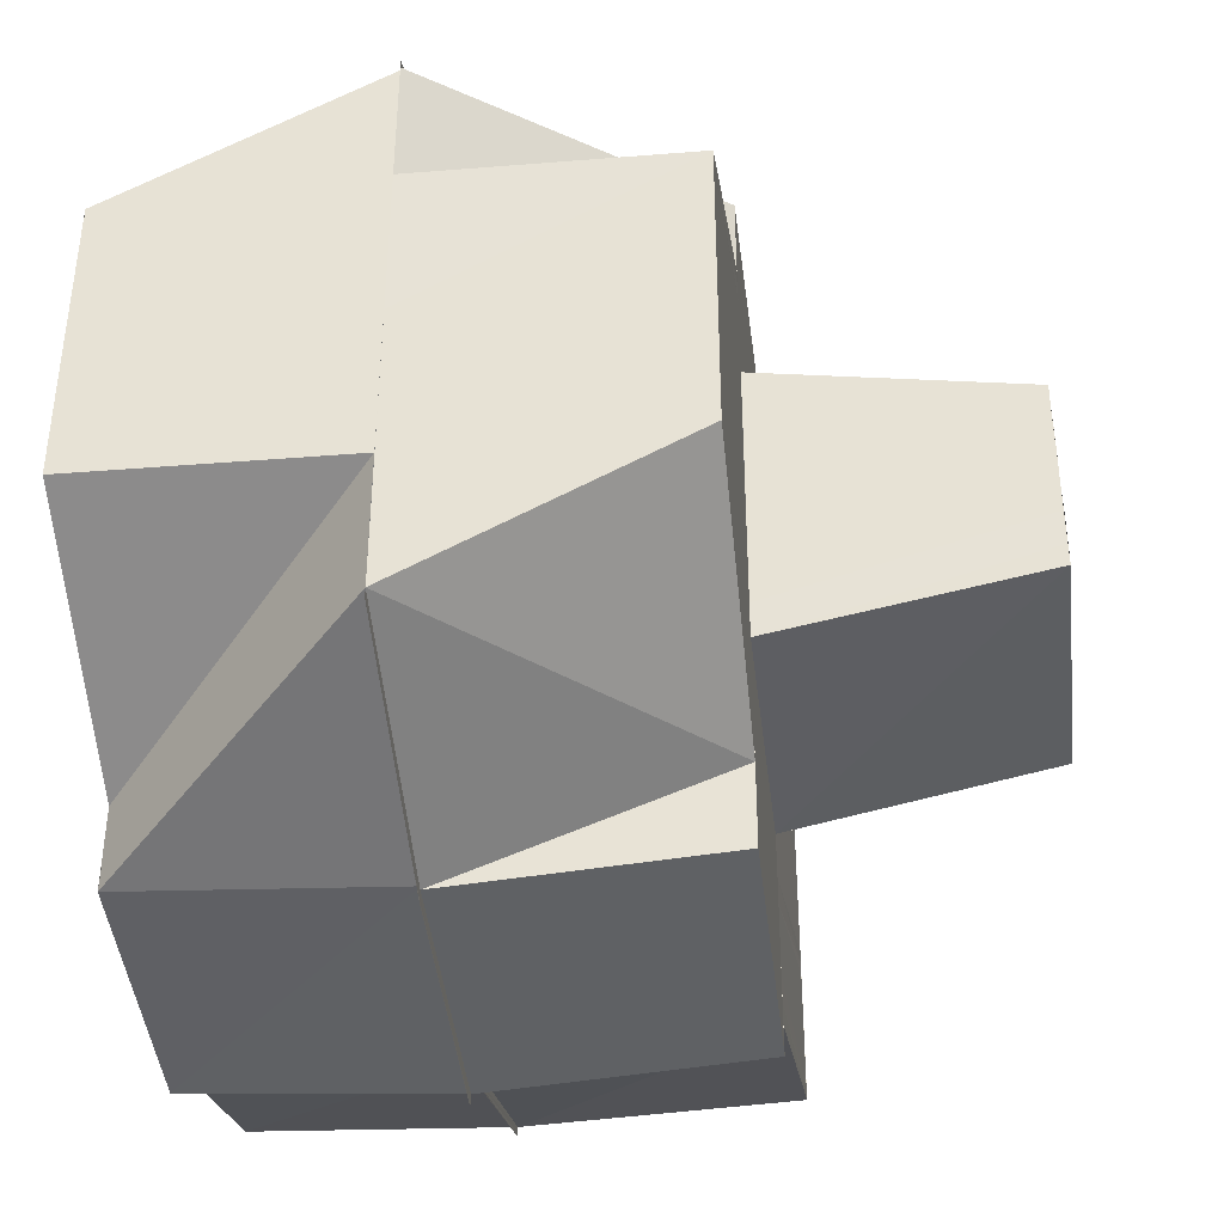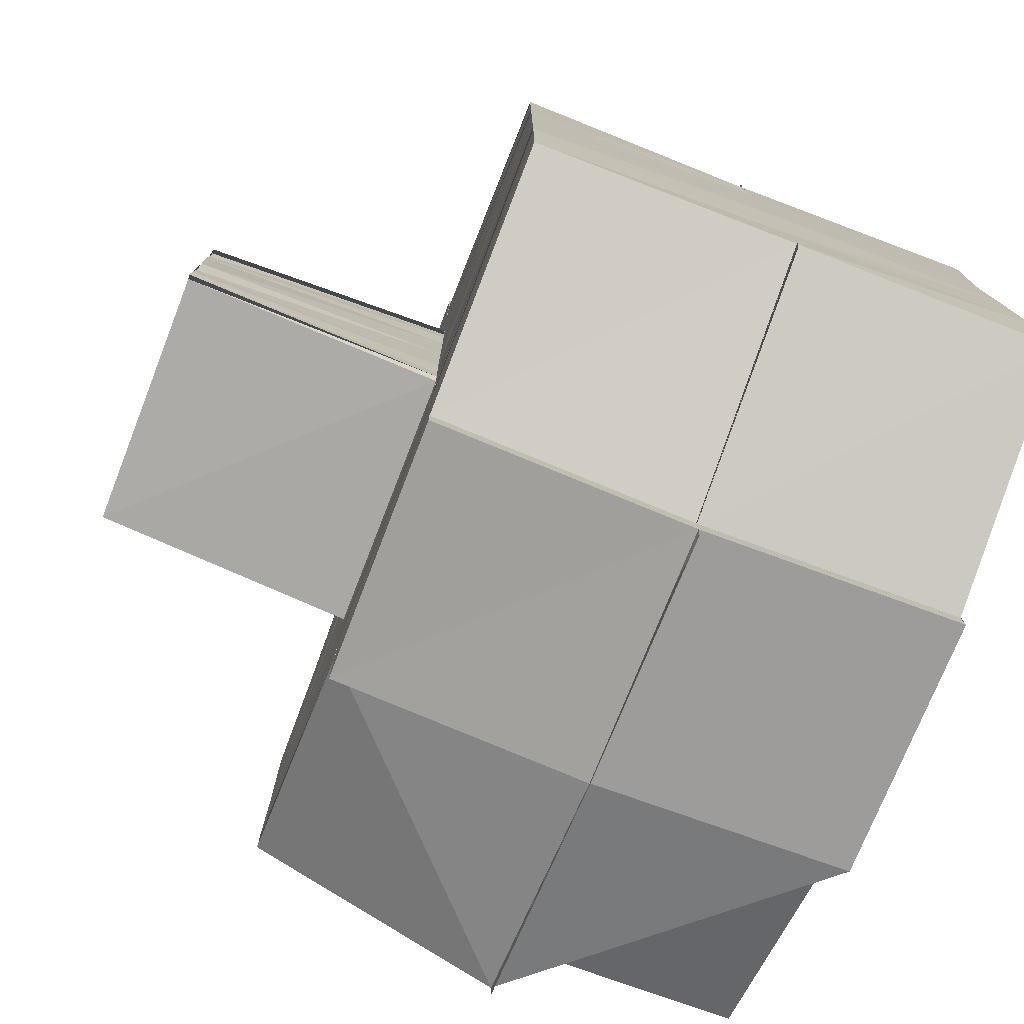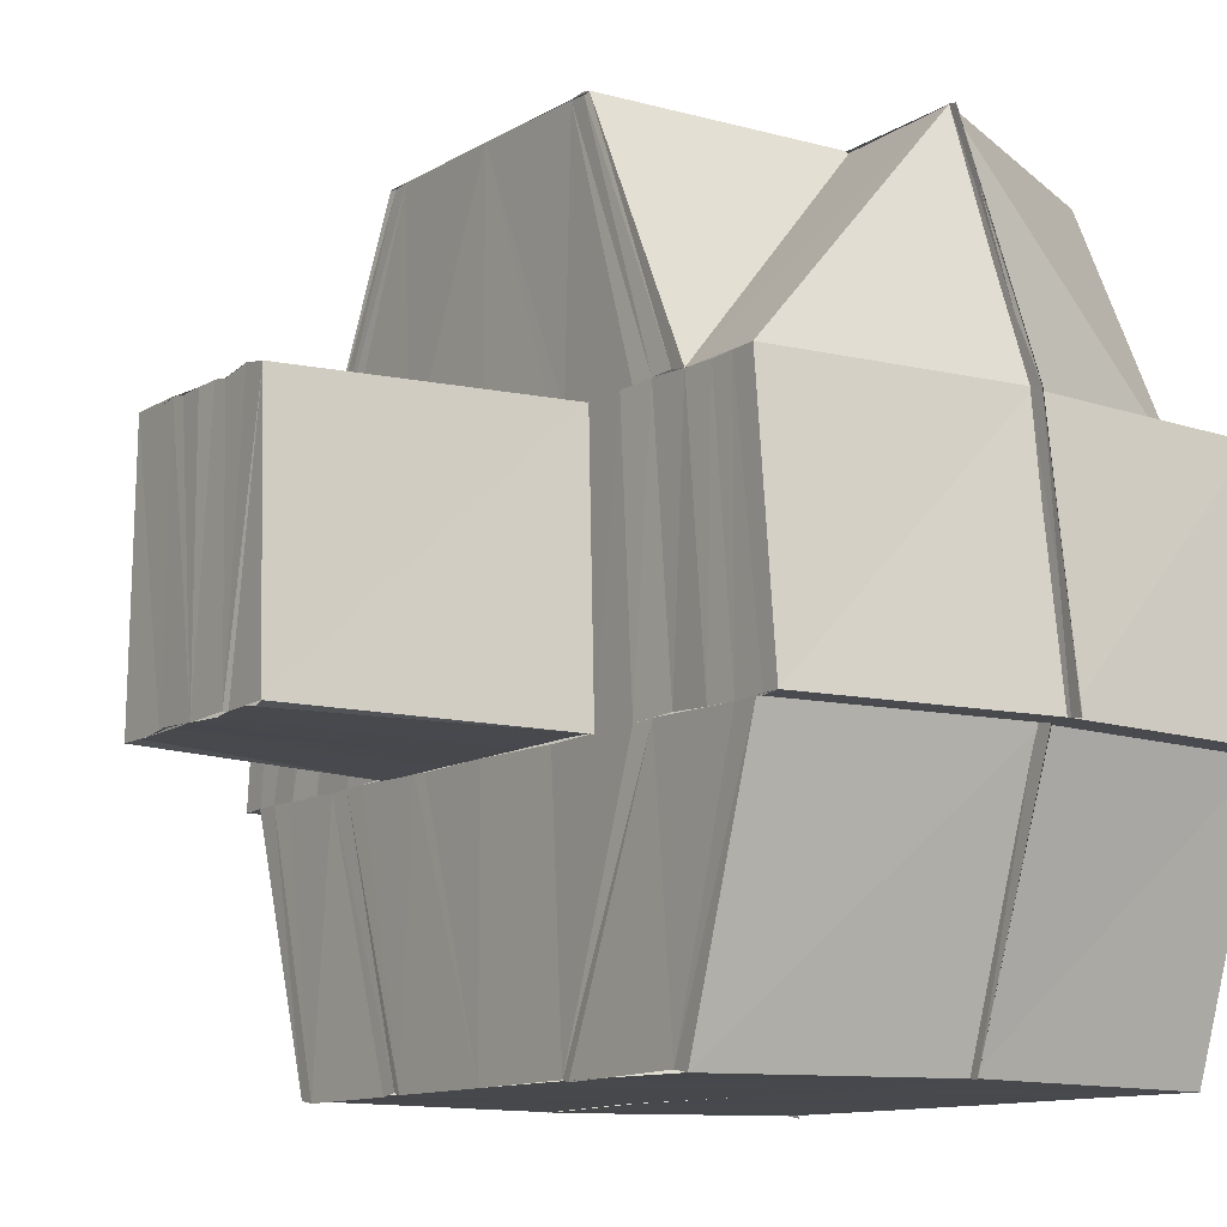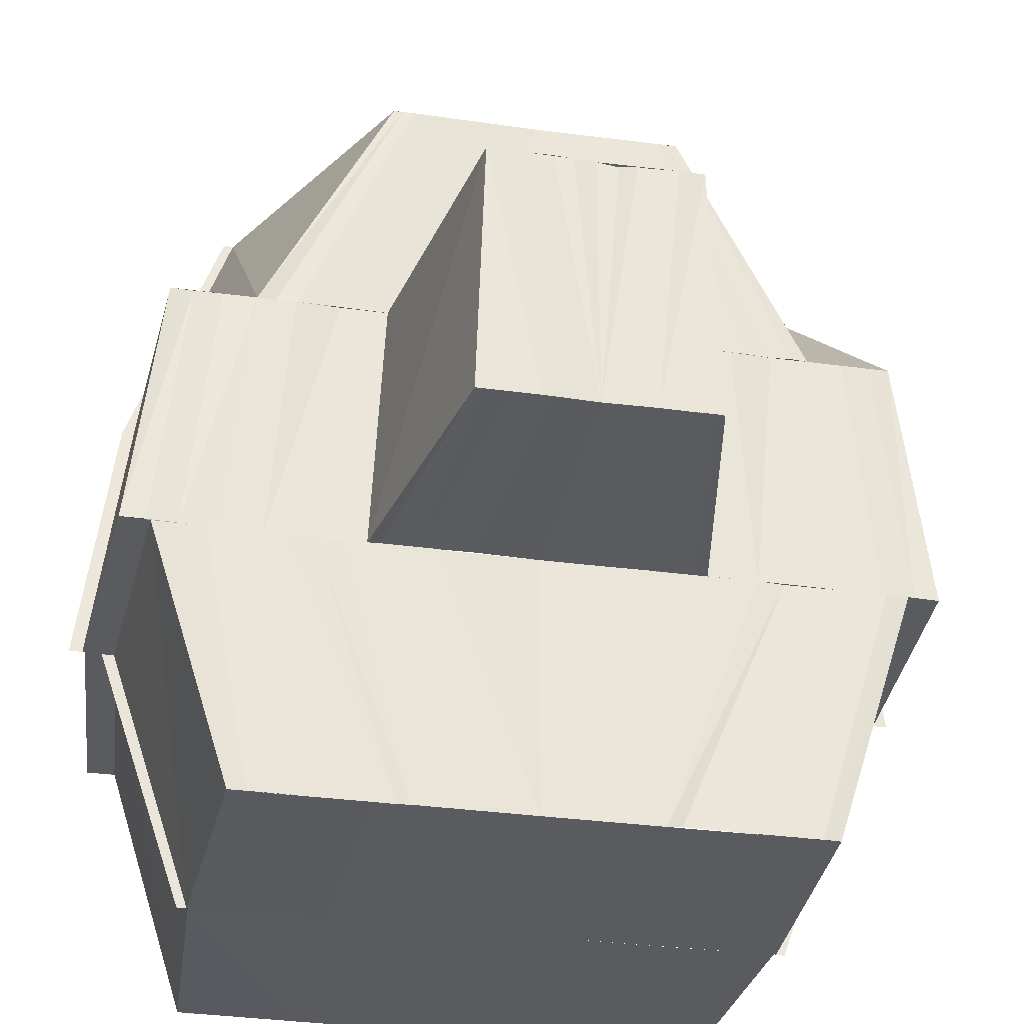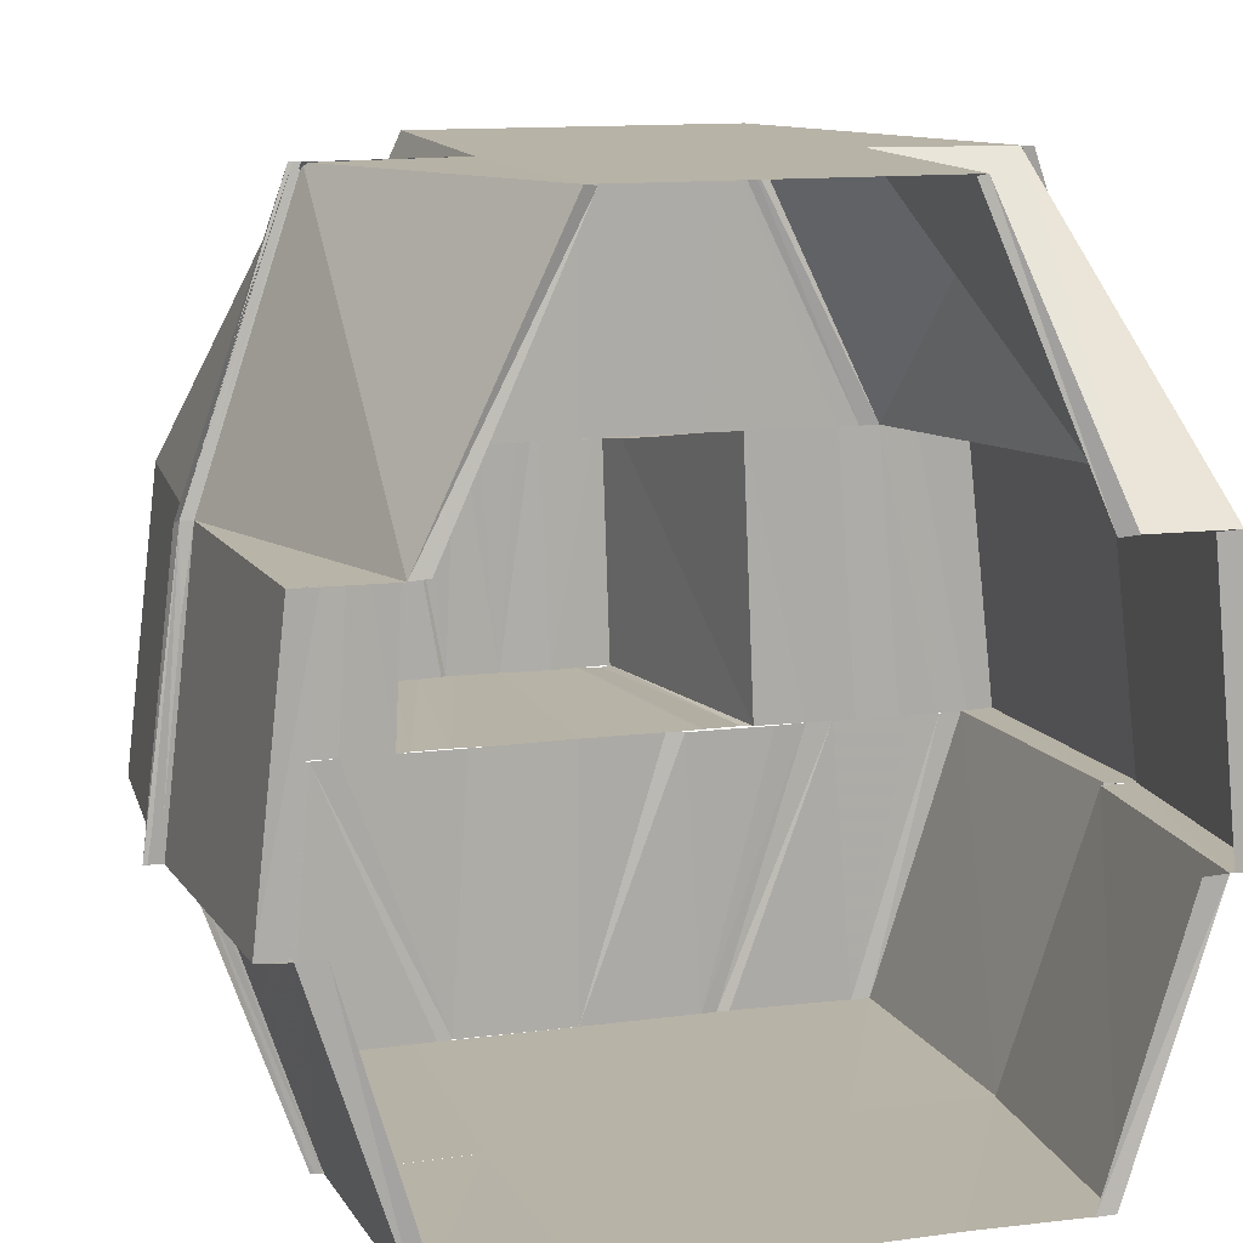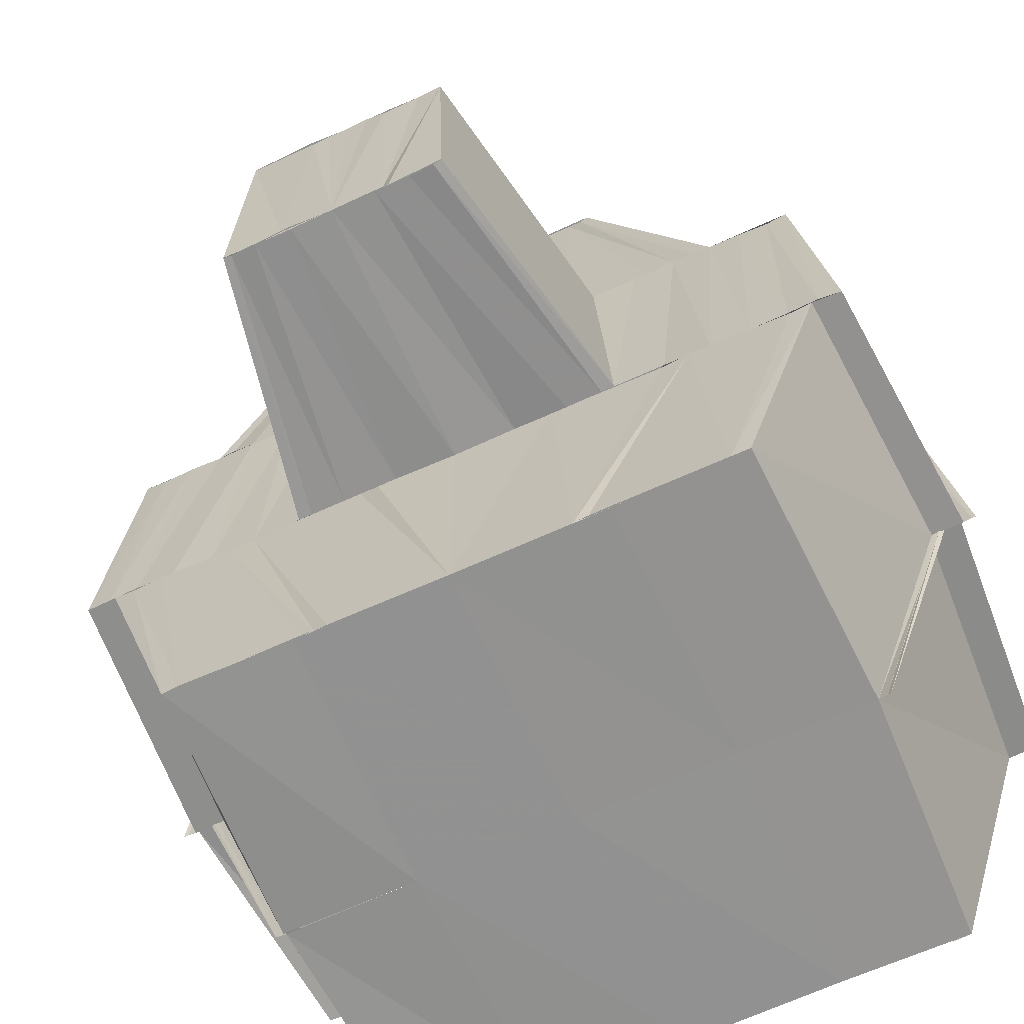
<metadata>
{"format":"obj","ext":"obj","renderer":"f3d","projection":"perspective","resolution":1024,"background":"white","views":[{"elev":-39.4,"azim":-172.9,"up":"+Z"},{"elev":-77.4,"azim":-21.2,"up":"+Z"},{"elev":-11.5,"azim":-35.2,"up":"+Y"},{"elev":-32.3,"azim":-101.1,"up":"+Y"},{"elev":12.4,"azim":72.8,"up":"+Y"},{"elev":-66.0,"azim":-65.4,"up":"+Y"}]}
</metadata>
<code>
o 7226
v 2229 1861 8.029
v 2229 1861 8.032
v 2229 1861 8.03
v 2229 1861 8.03
v 2229 1861 8.033
v 2229 1861 8.026
v 2229 1861 8.031
v 2229 1861 8.03
v 2229 1861 8.033
v 2229 1861 8.025
v 2229 1861 8.02
v 2229 1861 8.02
v 2229 1861 8.014
v 2229 1861 8.014
v 2229 1861 8.009
v 2229 1861 8.009
v 2229 1861 8.005
v 2229 1861 8.009
v 2229 1861 8.005
v 2229 1861 8.008
v 2229 1861 8.005
v 2229 1861 8.009
v 2229 1861 8.005
v 2229 1861 8.008
v 2229 1861 8.005
v 2229 1861 8.008
v 2229 1861 8.014
v 2229 1861 8.014
v 2229 1861 8.009
v 2229 1861 8.009
v 2229 1861 8.006
v 2229 1861 8.009
v 2229 1861 8.02
v 2229 1861 8.026
v 2229 1861 8.025
v 2229 1861 8.031
v 2229 1861 8.03
v 2229 1861 8.031
v 2229 1861 8.034
v 2229 1861 8.031
v 2229 1861 8.034
v 2229 1861 8.031
v 2229 1861 8.034
v 2229 1861 8.035
v 2229 1861 8.034
v 2229 1861 8.031
v 2229 1861 8.034
v 2229 1861 8.031
v 2229 1861 8.034
v 2229 1861 8.034
v 2229 1861 8.031
v 2229 1861 8.034
v 2229 1861 8.034
v 2229 1861 8.035
v 2229 1861 8.033
v 2229 1861 8.034
v 2229 1861 8.031
v 2229 1861 8.034
v 2229 1861 8.033
v 2229 1861 8.032
v 2229 1861 8.034
v 2229 1861 8.033
v 2229 1861 8.03
v 2229 1861 8.034
v 2229 1861 8.029
v 2229 1861 8.025
v 2229 1861 8.025
v 2229 1861 8.031
v 2229 1861 8.034
v 2229 1861 8.026
v 2229 1861 8.02
v 2229 1861 8.034
v 2229 1861 8.031
v 2229 1861 8.036
v 2229 1861 8.036
v 2229 1861 8.035
v 2229 1861 8.034
v 2229 1861 8.02
v 2229 1861 8.014
v 2229 1861 8.014
v 2229 1861 8.01
v 2229 1861 8.014
v 2229 1861 8.009
v 2229 1861 8.014
v 2229 1861 8.014
v 2229 1861 8.009
v 2229 1861 8.009
v 2229 1861 8.009
v 2229 1861 8.006
v 2229 1861 8.007
v 2229 1861 8.006
v 2229 1861 8.006
v 2229 1861 8.005
v 2229 1861 8.009
v 2229 1861 8.005
v 2229 1861 8.005
v 2229 1861 8.004
v 2229 1861 8.006
v 2229 1861 8.004
v 2229 1861 8.007
v 2229 1861 8.01
v 2229 1861 8.006
v 2229 1861 8.009
v 2229 1861 8.004
v 2229 1861 8.005
v 2229 1861 8.006
v 2229 1861 8.009
v 2229 1861 8.005
v 2229 1861 8.004
v 2229 1861 8.008
v 2229 1861 8.005
v 2229 1861 8.006
v 2229 1861 8.005
v 2229 1861 8.034
v 2229 1861 8.033
v 2229 1861 8.035
v 2229 1861 8.033
v 2229 1861 8.034
v 2229 1861 8.009
v 2229 1861 8.005
v 2229 1861 8.008
v 2229 1861 8.004
v 2229 1861 8.005
v 2229 1861 8.036
v 2229 1861 8.034
v 2229 1861 8.035
v 2229 1861 8.034
v 2229 1861 8.035
v 2229 1861 8.031
v 2229 1861 8.008
v 2229 1861 8.005
v 2229 1861 8.008
v 2229 1861 8.005
v 2229 1861 8.005
v 2229 1861 8.008
v 2229 1861 8.005
v 2229 1861 8.005
v 2229 1861 8.004
v 2229 1861 8.005
v 2229 1861 8.004
v 2229 1861 8.004
v 2229 1861 8.036
v 2229 1861 8.035
v 2229 1861 8.036
v 2229 1861 8.035
v 2229 1861 8.034
v 2229 1861 8.034
v 2229 1861 8.035
v 2229 1861 8.035
v 2229 1861 8.034
v 2229 1861 8.031
v 2229 1861 8.031
v 2229 1861 8.034
v 2229 1861 8.035
v 2229 1861 8.033
v 2229 1861 8.035
v 2229 1861 8.034
v 2229 1861 8.031
v 2229 1861 8.033
v 2229 1861 8.031
v 2229 1861 8.03
v 2229 1861 8.026
v 2229 1861 8.03
v 2229 1861 8.025
v 2229 1861 8.025
v 2229 1861 8.02
v 2229 1861 8.014
v 2229 1861 8.03
v 2229 1861 8.025
v 2229 1861 8.03
v 2229 1861 8.025
v 2229 1861 8.029
v 2229 1861 8.025
v 2229 1861 8.028
v 2229 1861 8.024
v 2229 1861 8.023
v 2229 1861 8.02
v 2229 1861 8.014
v 2229 1861 8.015
v 2229 1861 8.015
v 2229 1861 8.011
v 2229 1861 8.01
v 2229 1861 8.014
v 2229 1861 8.009
v 2229 1861 8.009
v 2229 1861 8.005
v 2229 1861 8.006
v 2229 1861 8.005
v 2229 1861 8.005
v 2229 1861 8.005
v 2229 1861 8.004
v 2229 1861 8.008
v 2229 1861 8.035
v 2229 1861 8.031
v 2229 1861 8.034
v 2229 1861 8.005
v 2229 1861 8.004
v 2229 1861 8.005
v 2229 1861 8.004
v 2229 1861 8.004
v 2229 1861 8.005
v 2229 1861 8.008
v 2229 1861 8.005
v 2229 1861 8.005
v 2229 1861 8.004
v 2229 1861 8.004
v 2229 1861 8.005
v 2229 1861 8.005
v 2229 1861 8.005
v 2229 1861 8.008
v 2229 1861 8.005
v 2229 1861 8.006
v 2229 1861 8.005
v 2229 1861 8.009
v 2229 1861 8.007
v 2229 1861 8.006
v 2229 1861 8.006
v 2229 1861 8.005
v 2229 1861 8.008
v 2229 1861 8.007
v 2229 1861 8.009
v 2229 1861 8.008
v 2229 1861 8.011
v 2229 1861 8.01
v 2229 1861 8.012
v 2229 1861 8.012
v 2229 1861 8.014
v 2229 1861 8.014
v 2229 1861 8.014
v 2229 1861 8.016
v 2229 1861 8.015
v 2229 1861 8.017
v 2229 1861 8.014
v 2229 1861 8.016
v 2229 1861 8.018
v 2229 1861 8.017
v 2229 1861 8.02
v 2229 1861 8.021
v 2229 1861 8.022
v 2229 1861 8.023
v 2229 1861 8.024
v 2229 1861 8.025
v 2229 1861 8.024
v 2229 1861 8.023
v 2229 1861 8.022
v 2229 1861 8.021
v 2229 1861 8.024
v 2229 1861 8.023
v 2229 1861 8.02
v 2229 1861 8.021
v 2229 1861 8.019
v 2229 1861 8.022
v 2229 1861 8.024
v 2229 1861 8.024
v 2229 1861 8.025
v 2229 1861 8.024
v 2229 1861 8.018
v 2229 1861 8.018
v 2229 1861 8.016
v 2229 1861 8.016
v 2229 1861 8.014
v 2229 1861 8.016
v 2229 1861 8.014
v 2229 1861 8.016
v 2229 1861 8.014
v 2229 1861 8.016
v 2229 1861 8.015
v 2229 1861 8.017
v 2229 1861 8.017
v 2229 1861 8.018
v 2229 1861 8.02
v 2229 1861 8.022
v 2229 1861 8.021
v 2229 1861 8.024
v 2229 1861 8.023
v 2229 1861 8.025
v 2229 1861 8.024
v 2229 1861 8.026
v 2229 1861 8.026
v 2229 1861 8.024
v 2229 1861 8.027
v 2229 1861 8.025
v 2229 1861 8.026
v 2229 1861 8.024
v 2229 1861 8.028
v 2229 1861 8.029
v 2229 1861 8.03
v 2229 1861 8.03
v 2229 1861 8.031
v 2229 1861 8.032
v 2229 1861 8.033
v 2229 1861 8.033
v 2229 1861 8.034
v 2229 1861 8.035
v 2229 1861 8.033
v 2229 1861 8.005
v 2229 1861 8.008
v 2229 1861 8.009
v 2229 1861 8.03
v 2229 1861 8.034
v 2229 1861 8.033
v 2229 1861 8.033
v 2229 1861 8.035
v 2229 1861 8.035
v 2229 1861 8.03
v 2229 1861 8.033
v 2229 1861 8.029
v 2229 1861 8.03
v 2229 1861 8.033
v 2229 1861 8.025
v 2229 1861 8.024
v 2229 1861 8.028
v 2229 1861 8.023
v 2229 1861 8.017
v 2229 1861 8.016
v 2229 1861 8.015
v 2229 1861 8.013
v 2229 1861 8.015
v 2229 1861 8.011
v 2229 1861 8.014
v 2229 1861 8.01
v 2229 1861 8.008
v 2229 1861 8.007
v 2229 1861 8.006
v 2229 1861 8.009
v 2229 1861 8.005
v 2229 1861 8.004
v 2229 1861 8.006
v 2229 1861 8.004
v 2229 1861 8.005
f 1 2 3
f 4 2 5
f 6 3 7
f 8 9 7
f 10 3 6
f 11 10 6
f 12 10 11
f 13 12 11
f 14 12 13
f 15 14 13
f 16 14 15
f 17 16 18
f 19 15 20
f 21 22 19
f 23 20 24
f 25 26 23
f 27 11 28
f 29 27 28
f 30 27 29
f 31 30 32
f 28 11 33
f 11 34 33
f 33 34 35
f 34 36 35
f 35 36 37
f 38 39 37
f 40 41 36
f 42 41 43
f 40 44 45
f 46 47 44
f 48 49 46
f 48 50 49
f 51 52 48
f 50 53 54
f 55 56 50
f 57 55 58
f 59 60 56
f 61 60 62
f 62 63 64
f 65 66 63
f 63 66 67
f 63 67 68
f 69 63 68
f 68 67 70
f 67 71 70
f 69 68 72
f 72 68 73
f 74 69 72
f 74 72 75
f 76 77 74
f 70 71 78
f 71 79 78
f 80 81 79
f 82 81 83
f 78 79 84
f 85 86 84
f 84 87 88
f 87 89 88
f 90 91 89
f 92 91 93
f 94 89 95
f 95 96 97
f 93 98 99
f 100 101 98
f 102 101 103
f 104 98 105
f 106 107 105
f 108 104 109
f 110 111 108
f 112 113 111
f 114 115 116
f 116 117 118
f 119 120 121
f 120 122 123
f 124 125 126
f 127 73 128
f 128 73 129
f 130 131 132
f 132 133 134
f 135 134 136
f 137 138 139
f 139 140 141
f 142 143 144
f 144 145 146
f 144 147 148
f 149 147 150
f 150 151 152
f 147 151 153
f 154 153 155
f 156 157 154
f 157 158 159
f 159 160 161
f 160 162 161
f 163 162 164
f 162 78 165
f 165 78 166
f 78 167 166
f 168 165 169
f 170 171 168
f 168 169 172
f 172 169 173
f 172 173 174
f 174 173 175
f 173 166 175
f 175 166 176
f 176 166 177
f 166 167 178
f 166 179 177
f 166 180 179
f 180 181 179
f 180 182 181
f 183 182 180
f 183 184 182
f 178 184 183
f 167 185 178
f 178 185 184
f 184 186 187
f 185 188 184
f 185 189 188
f 190 191 188
f 192 190 185
f 193 194 195
f 196 197 198
f 198 199 200
f 201 202 203
f 204 205 206
f 206 207 208
f 209 210 207
f 211 207 212
f 213 214 212
f 215 211 216
f 217 218 215
f 215 216 219
f 219 216 220
f 219 220 221
f 221 220 222
f 221 222 223
f 223 222 224
f 223 224 225
f 225 224 226
f 225 226 227
f 227 226 228
f 229 228 230
f 231 227 232
f 232 233 234
f 235 231 232
f 236 231 235
f 237 236 235
f 177 236 237
f 238 177 237
f 239 177 238
f 240 239 238
f 241 239 240
f 242 241 243
f 243 241 244
f 245 240 246
f 247 248 245
f 245 246 249
f 246 250 249
f 250 237 249
f 237 251 249
f 252 253 245
f 254 253 252
f 254 255 256
f 251 257 249
f 257 258 249
f 257 259 258
f 259 260 258
f 259 261 262
f 260 263 264
f 265 263 266
f 263 267 264
f 264 267 268
f 267 269 268
f 268 269 270
f 269 271 270
f 270 271 249
f 271 272 249
f 249 272 273
f 272 274 273
f 273 274 275
f 274 276 275
f 275 276 277
f 276 278 277
f 277 279 280
f 278 281 282
f 283 282 284
f 285 281 278
f 285 286 281
f 287 286 285
f 287 288 286
f 289 288 287
f 289 290 288
f 291 290 289
f 291 292 290
f 293 292 291
f 293 159 292
f 294 295 293
f 296 297 298
f 299 300 301
f 300 148 302
f 302 303 304
f 305 302 306
f 305 306 307
f 308 309 305
f 310 305 307
f 310 307 311
f 311 307 312
f 311 312 313
f 33 311 313
f 33 313 271
f 314 33 271
f 315 33 314
f 316 33 315
f 317 316 315
f 226 316 317
f 226 318 316
f 319 318 226
f 319 320 318
f 321 320 319
f 322 321 319
f 323 321 322
f 323 29 321
f 324 325 323
f 326 327 328
f 328 329 330

</code>
